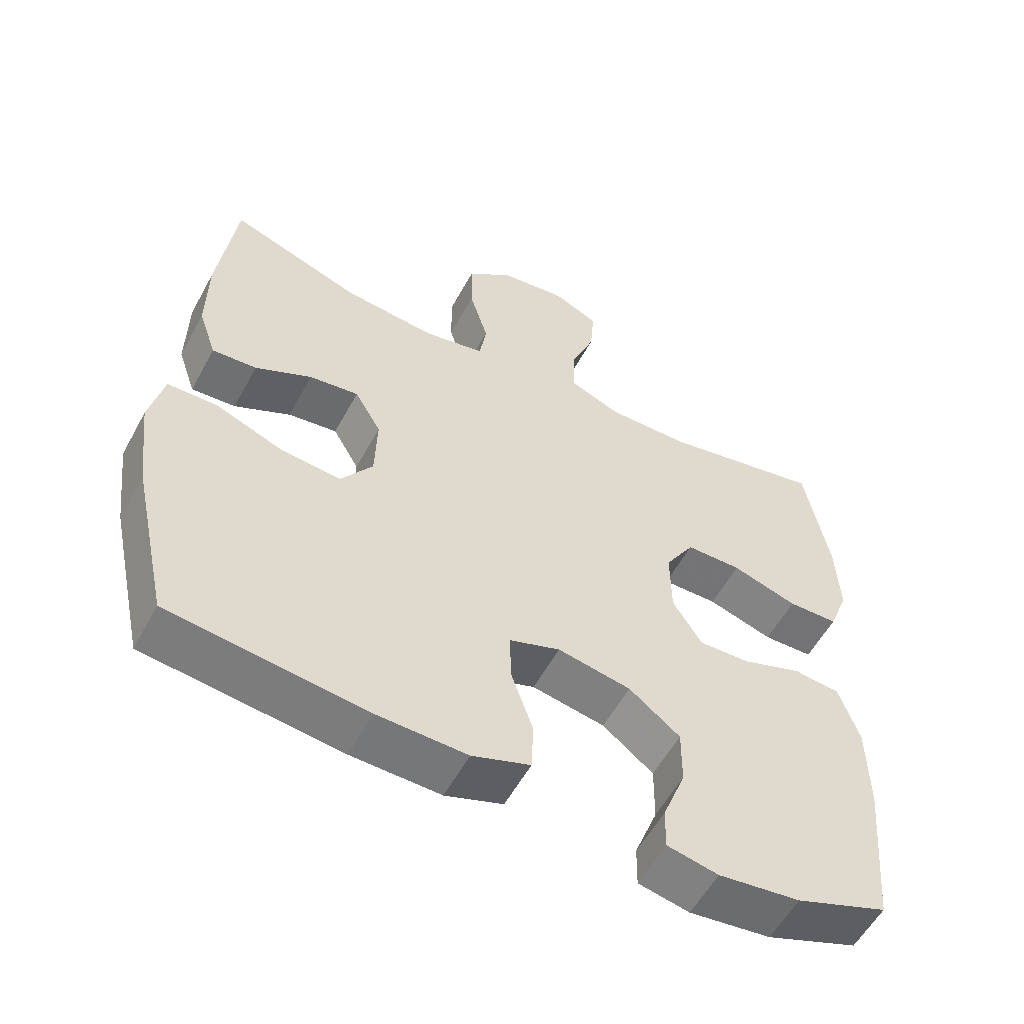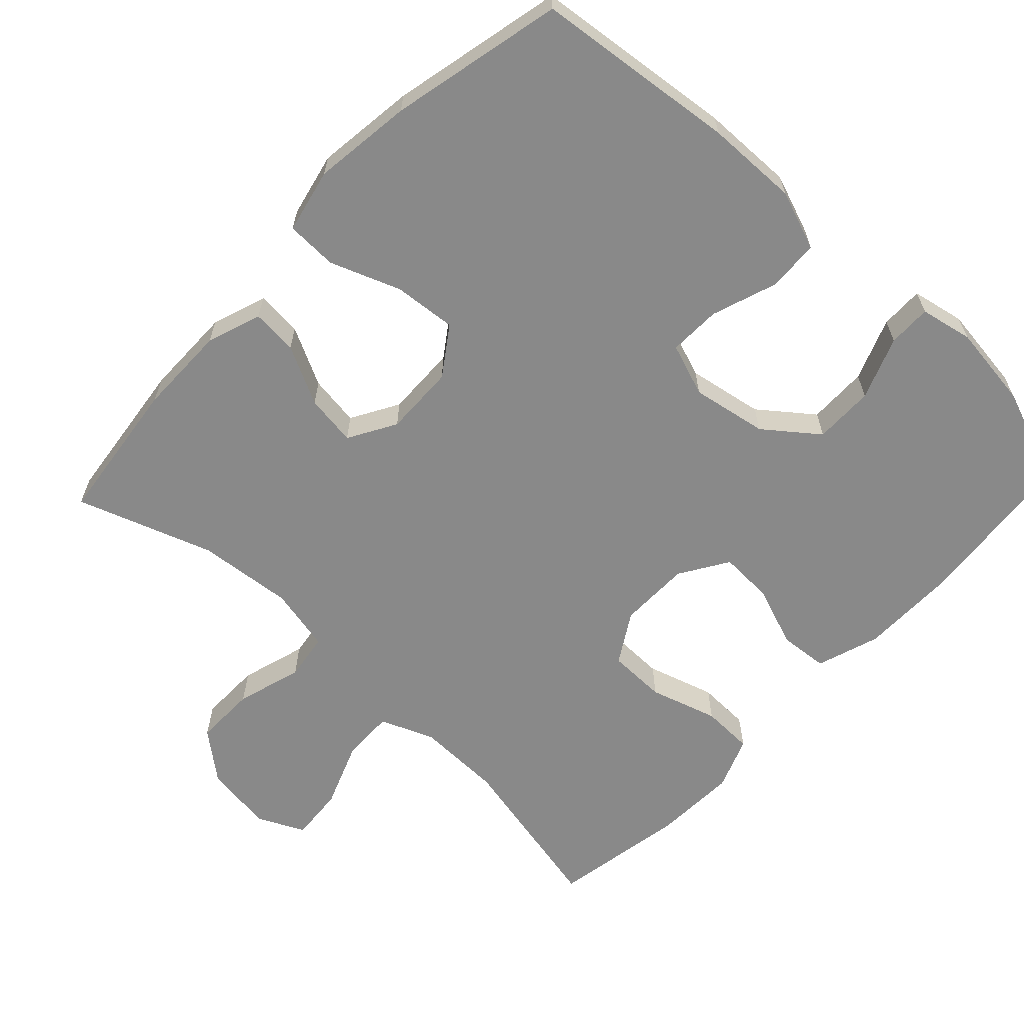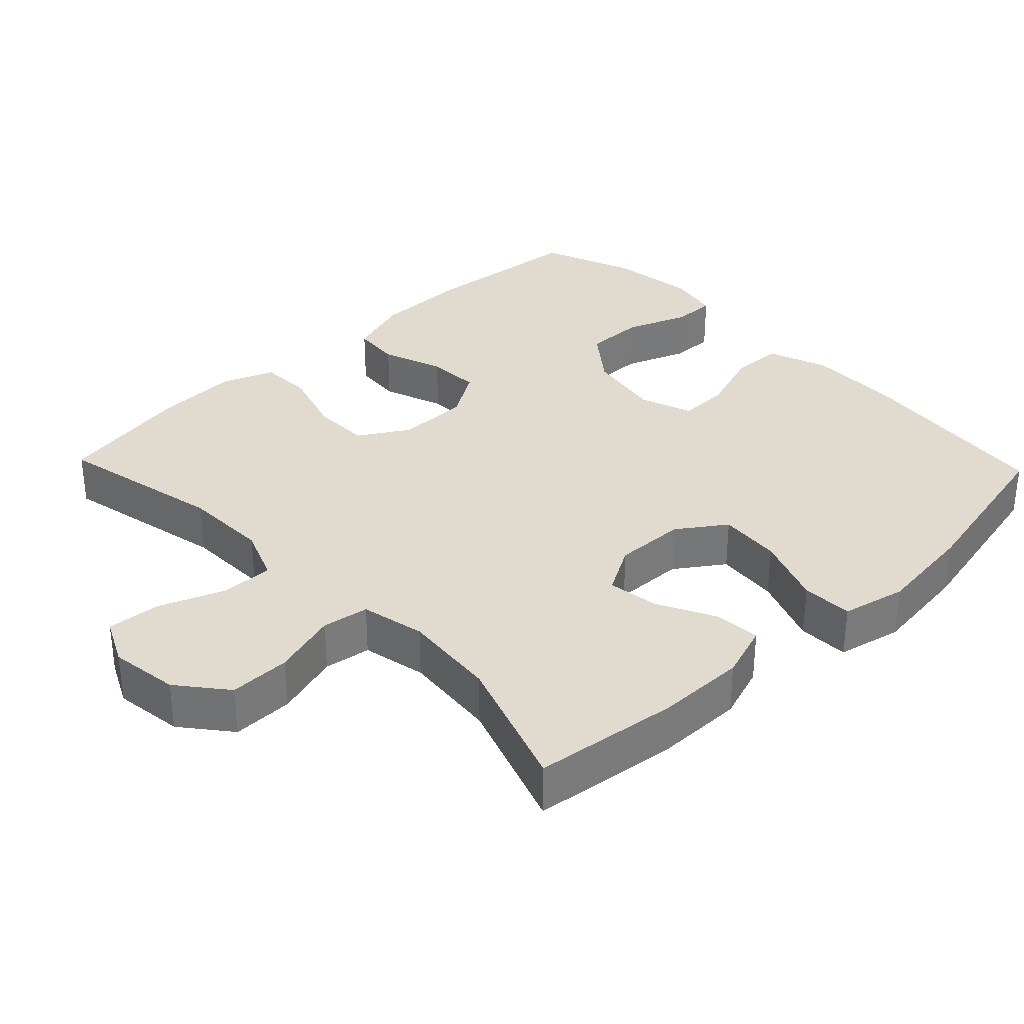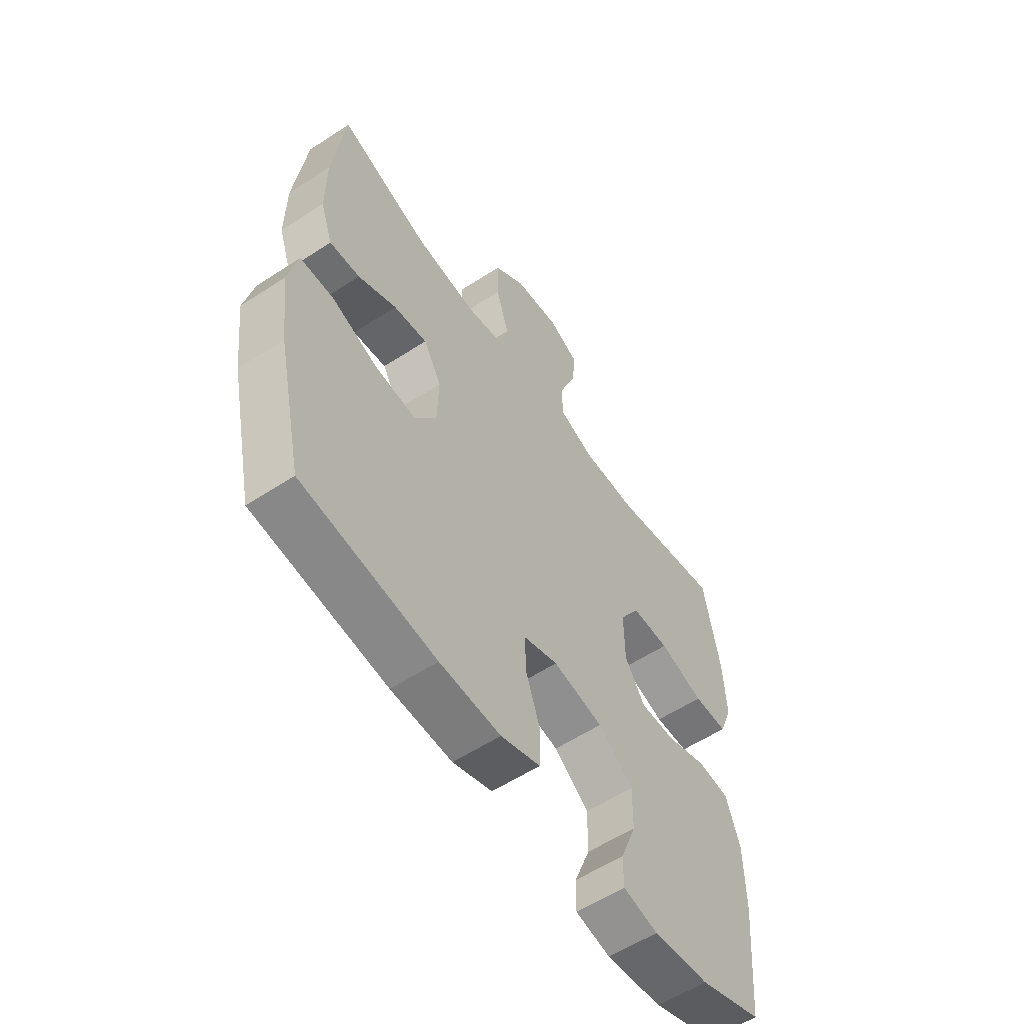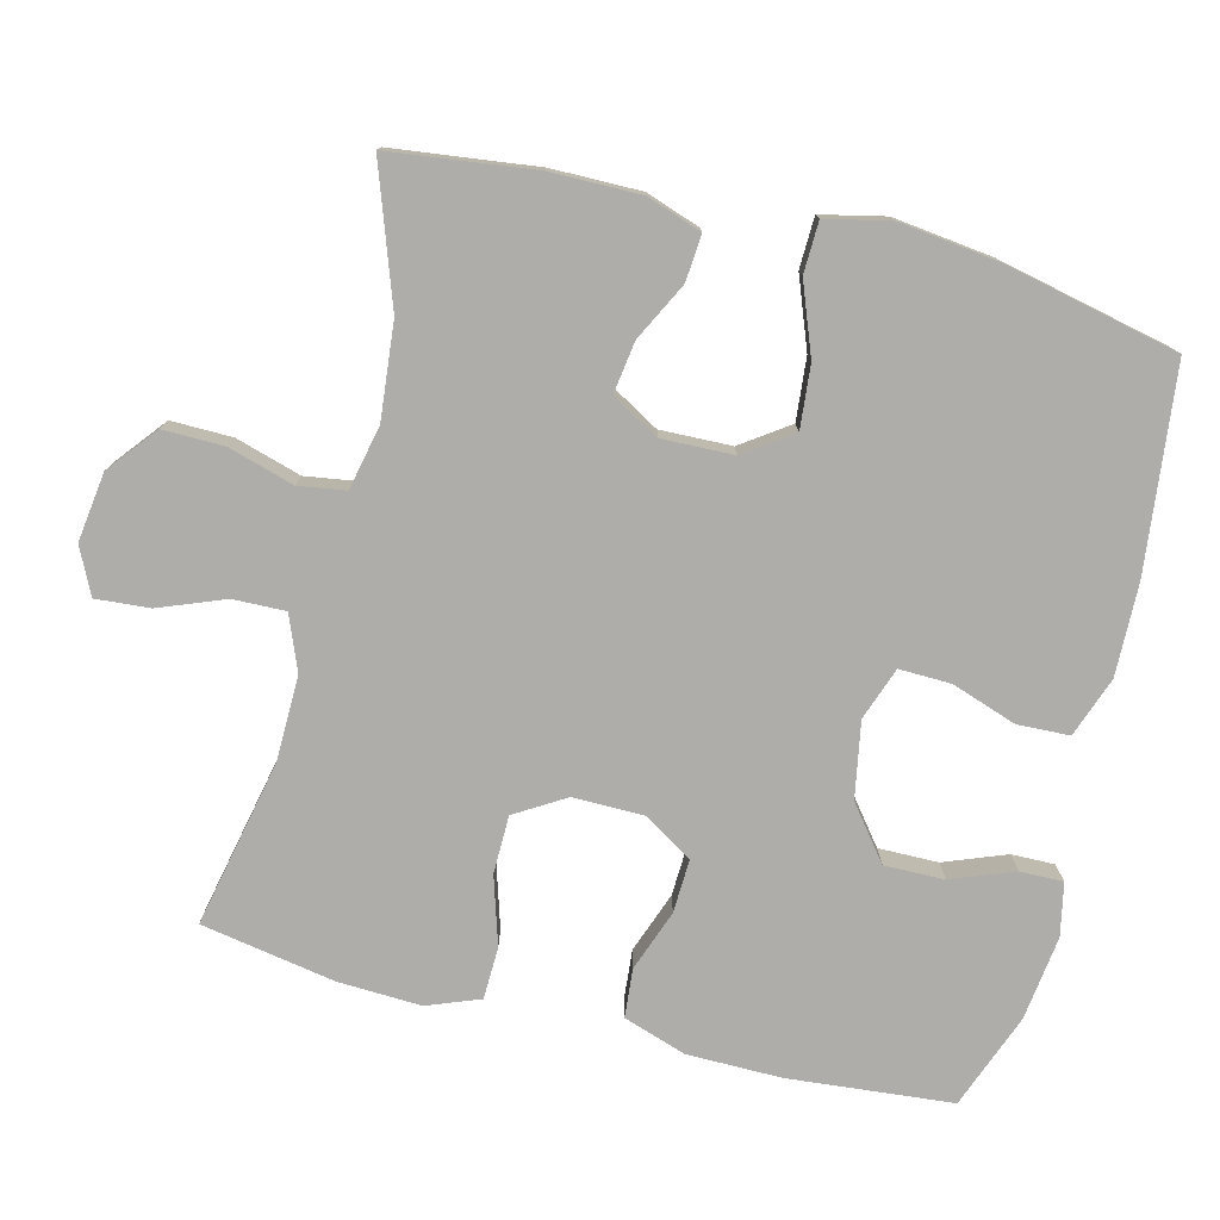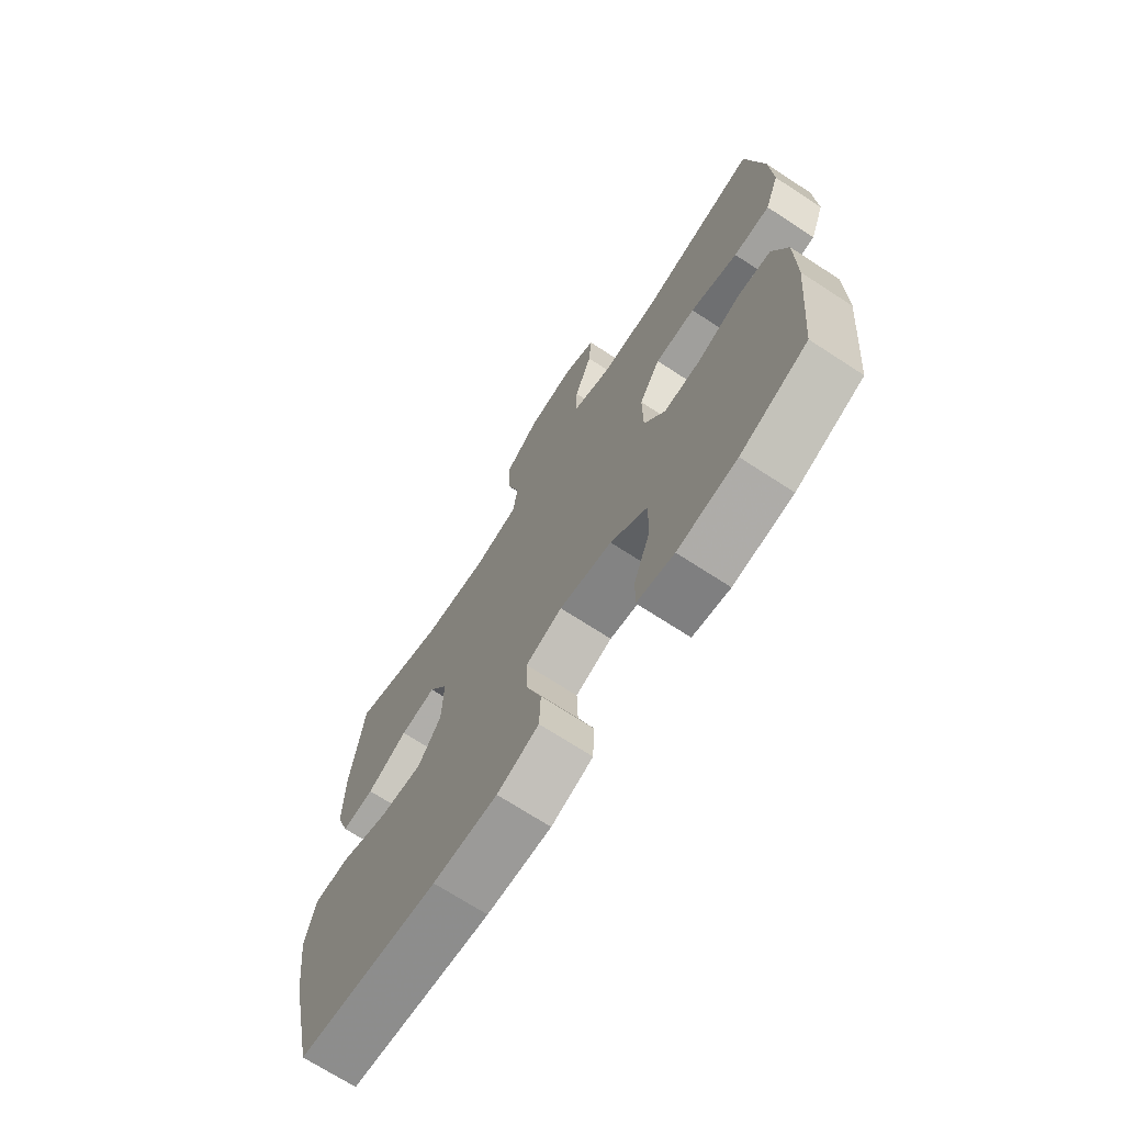
<metadata>
{"format":"obj","ext":"obj","renderer":"f3d","projection":"perspective","resolution":1024,"background":"white","views":[{"elev":-56.6,"azim":151.7,"up":"+Z"},{"elev":-63.2,"azim":136.7,"up":"+Y"},{"elev":33.4,"azim":46.3,"up":"+Y"},{"elev":-57.8,"azim":124.1,"up":"+Z"},{"elev":-77.3,"azim":75.9,"up":"+Y"},{"elev":-70.5,"azim":-123.1,"up":"+Z"}]}
</metadata>
<code>
v 0.5 0.07 0.5
v 0.525 0.07 0.299
v 0.526 0.07 0.175
v 0.5 0.07 0.099
v 0.436 0.07 0.104
v 0.355 0.07 0.145
v 0.284 0.07 0.155
v 0.246 0.07 0.089
v 0.249 0.07 -0.01
v 0.295 0.07 -0.076
v 0.382 0.07 -0.068
v 0.479 0.07 -0.031
v 0.55 0.07 -0.033
v 0.57 0.07 -0.122
v 0.553 0.07 -0.26
v 0.5 0.07 -0.5
v 0.219 0.07 -0.532
v 0.091 0.07 -0.535
v 0.008 0.07 -0.505
v 0.005 0.07 -0.433
v 0.036 0.07 -0.343
v 0.038 0.07 -0.271
v -0.035 0.07 -0.245
v -0.14 0.07 -0.264
v -0.213 0.07 -0.321
v -0.212 0.07 -0.404
v -0.179 0.07 -0.49
v -0.178 0.07 -0.55
v -0.251 0.07 -0.565
v -0.368 0.07 -0.55
v -0.5 0.07 -0.5
v -0.521 0.07 -0.273
v -0.52 0.07 -0.142
v -0.491 0.07 -0.055
v -0.424 0.07 -0.049
v -0.339 0.07 -0.08
v -0.265 0.07 -0.083
v -0.223 0.07 -0.016
v -0.222 0.07 0.083
v -0.264 0.07 0.152
v -0.344 0.07 0.153
v -0.438 0.07 0.124
v -0.51 0.07 0.126
v -0.538 0.07 0.199
v -0.533 0.07 0.314
v -0.5 0.07 0.5
v -0.268 0.07 0.451
v -0.15 0.07 0.449
v -0.075 0.07 0.479
v -0.077 0.07 0.552
v -0.112 0.07 0.642
v -0.118 0.07 0.717
v -0.054 0.07 0.748
v 0.042 0.07 0.735
v 0.109 0.07 0.681
v 0.108 0.07 0.596
v 0.081 0.07 0.505
v 0.091 0.07 0.44
v 0.18 0.07 0.421
v 0.312 0.07 0.434
v 0.5 0 0.5
v 0.525 0 0.299
v 0.526 0 0.175
v 0.5 0 0.099
v 0.436 0 0.104
v 0.355 0 0.145
v 0.284 0 0.155
v 0.246 0 0.089
v 0.249 0 -0.01
v 0.295 0 -0.076
v 0.382 0 -0.068
v 0.479 0 -0.031
v 0.55 0 -0.033
v 0.57 0 -0.122
v 0.553 0 -0.26
v 0.5 0 -0.5
v 0.219 0 -0.532
v 0.091 0 -0.535
v 0.008 0 -0.505
v 0.005 0 -0.433
v 0.036 0 -0.343
v 0.038 0 -0.271
v -0.035 0 -0.245
v -0.14 0 -0.264
v -0.213 0 -0.321
v -0.212 0 -0.404
v -0.179 0 -0.49
v -0.178 0 -0.55
v -0.251 0 -0.565
v -0.368 0 -0.55
v -0.5 0 -0.5
v -0.521 0 -0.273
v -0.52 0 -0.142
v -0.491 0 -0.055
v -0.424 0 -0.049
v -0.339 0 -0.08
v -0.265 0 -0.083
v -0.223 0 -0.016
v -0.222 0 0.083
v -0.264 0 0.152
v -0.344 0 0.153
v -0.438 0 0.124
v -0.51 0 0.126
v -0.538 0 0.199
v -0.533 0 0.314
v -0.5 0 0.5
v -0.268 0 0.451
v -0.15 0 0.449
v -0.075 0 0.479
v -0.077 0 0.552
v -0.112 0 0.642
v -0.118 0 0.717
v -0.054 0 0.748
v 0.042 0 0.735
v 0.109 0 0.681
v 0.108 0 0.596
v 0.081 0 0.505
v 0.091 0 0.44
v 0.18 0 0.421
v 0.312 0 0.434
f 55 56 57
f 54 55 57
f 53 54 57
f 52 53 57
f 51 52 57
f 50 51 57
f 49 50 57 58
f 48 49 58
f 47 48 58 59
f 45 46 47
f 44 45 47
f 43 44 47
f 42 43 47
f 41 42 47
f 40 41 47 59
f 34 35 36
f 33 34 36
f 32 33 36
f 31 32 36
f 30 31 36
f 29 30 36
f 28 29 36
f 27 28 36
f 26 27 36
f 25 26 36 37
f 24 25 37 38
f 19 20 21
f 18 19 21
f 17 18 21
f 16 17 21
f 15 16 21
f 14 15 21
f 13 14 21
f 12 13 21
f 11 12 21
f 10 11 21 22
f 9 10 22 23
f 4 5 6
f 3 4 6
f 2 3 6
f 1 2 6
f 60 1 6
f 60 6 7
f 60 7 8
f 59 60 8
f 40 59 8
f 39 40 8
f 24 38 39
f 23 24 39
f 9 23 39
f 8 9 39
f 117 116 115
f 117 115 114
f 117 114 113
f 117 113 112
f 117 112 111
f 117 111 110
f 118 117 110 109
f 118 109 108
f 119 118 108 107
f 107 106 105
f 107 105 104
f 107 104 103
f 107 103 102
f 107 102 101
f 119 107 101 100
f 96 95 94
f 96 94 93
f 96 93 92
f 96 92 91
f 96 91 90
f 96 90 89
f 96 89 88
f 96 88 87
f 96 87 86
f 97 96 86 85
f 98 97 85 84
f 81 80 79
f 81 79 78
f 81 78 77
f 81 77 76
f 81 76 75
f 81 75 74
f 81 74 73
f 81 73 72
f 81 72 71
f 82 81 71 70
f 83 82 70 69
f 66 65 64
f 66 64 63
f 66 63 62
f 66 62 61
f 66 61 120
f 67 66 120
f 68 67 120
f 68 120 119
f 68 119 100
f 68 100 99
f 99 98 84
f 99 84 83
f 99 83 69
f 99 69 68
f 1 61 62 2
f 2 62 63 3
f 3 63 64 4
f 4 64 65 5
f 5 65 66 6
f 6 66 67 7
f 7 67 68 8
f 8 68 69 9
f 9 69 70 10
f 10 70 71 11
f 11 71 72 12
f 12 72 73 13
f 13 73 74 14
f 14 74 75 15
f 15 75 76 16
f 16 76 77 17
f 17 77 78 18
f 18 78 79 19
f 19 79 80 20
f 20 80 81 21
f 21 81 82 22
f 22 82 83 23
f 23 83 84 24
f 24 84 85 25
f 25 85 86 26
f 26 86 87 27
f 27 87 88 28
f 28 88 89 29
f 29 89 90 30
f 30 90 91 31
f 31 91 92 32
f 32 92 93 33
f 33 93 94 34
f 34 94 95 35
f 35 95 96 36
f 36 96 97 37
f 37 97 98 38
f 38 98 99 39
f 39 99 100 40
f 40 100 101 41
f 41 101 102 42
f 42 102 103 43
f 43 103 104 44
f 44 104 105 45
f 45 105 106 46
f 46 106 107 47
f 47 107 108 48
f 48 108 109 49
f 49 109 110 50
f 50 110 111 51
f 51 111 112 52
f 52 112 113 53
f 53 113 114 54
f 54 114 115 55
f 55 115 116 56
f 56 116 117 57
f 57 117 118 58
f 58 118 119 59
f 59 119 120 60
f 60 120 61 1

</code>
